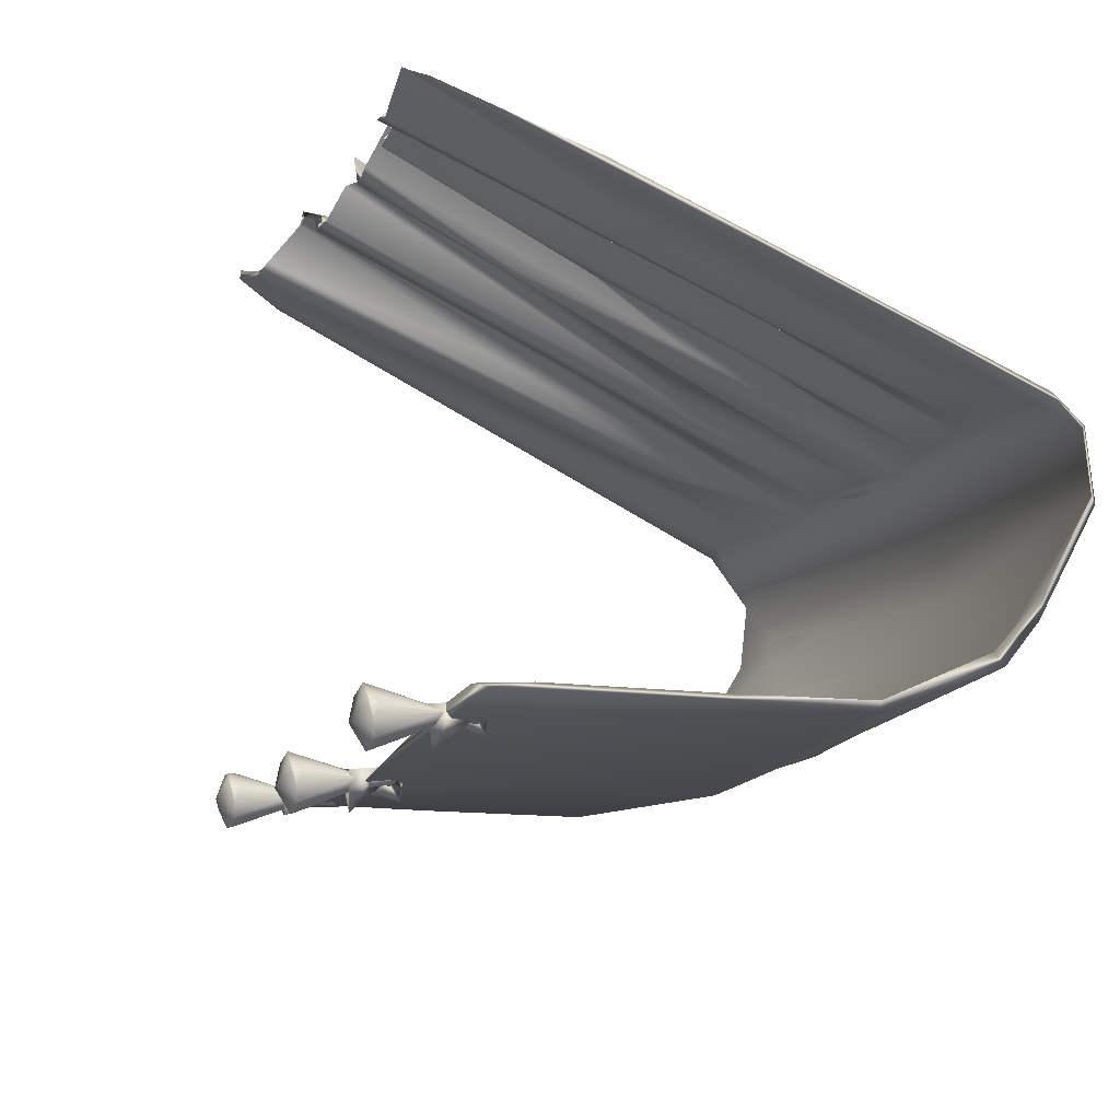
<metadata>
{"format":"obj","ext":"obj","renderer":"f3d","projection":"perspective","resolution":1024,"background":"white","views":[{"elev":-63.1,"azim":60.1,"up":"+Z"}]}
</metadata>
<code>
g SM_Cover_LOD4
v -0.06874 0.9546 0.3496
v -0.06718 0.9488 0.3643
v -0.05579 0.9468 0.354
v -0.03564 1.018 0.383
v -0.0397 0.9533 0.3771
v -0.04979 0.9477 0.3828
v -0.02923 1.012 0.376
v -0.0397 0.9533 0.3771
v -0.03564 1.018 0.383
v -0.02923 1.012 0.376
v -0.03601 0.9472 0.3664
v -0.0397 0.9533 0.3771
v -0.02923 1.012 0.376
v -0.03491 0.9482 0.3546
v -0.03601 0.9472 0.3664
v -0.02923 1.012 0.376
v -0.03554 0.9601 0.347
v -0.03491 0.9482 0.3546
v -0.03554 0.9601 0.347
v -0.02923 1.012 0.376
v -0.03297 1.013 0.3675
v -0.03297 1.013 0.3675
v -0.04335 0.9601 0.3373
v -0.03554 0.9601 0.347
v -0.03297 1.013 0.3675
v -0.05531 0.9672 0.3328
v -0.04335 0.9601 0.3373
v -0.05531 0.9672 0.3328
v -0.03297 1.013 0.3675
v -0.0383 1.023 0.3728
v -0.05531 0.9672 0.3328
v -0.0383 1.023 0.3728
v -0.07094 0.9727 0.3375
v -0.07094 0.9727 0.3375
v -0.0383 1.023 0.3728
v -0.08183 0.9701 0.3477
v -0.0383 1.023 0.3728
v -0.08014 0.9777 0.3604
v -0.08183 0.9701 0.3477
v -0.08014 0.9777 0.3604
v -0.0383 1.023 0.3728
v -0.08269 0.9695 0.3734
v -0.03564 1.018 0.383
v -0.08269 0.9695 0.3734
v -0.0383 1.023 0.3728
v -0.08269 0.9695 0.3734
v -0.03564 1.018 0.383
v -0.07576 0.961 0.3822
v -0.03564 1.018 0.383
v -0.06148 0.958 0.3877
v -0.07576 0.961 0.3822
v -0.03564 1.018 0.383
v -0.04979 0.9477 0.3828
v -0.06148 0.958 0.3877
v -0.0397 0.9533 0.3771
v -0.03601 0.9472 0.3664
v -0.04979 0.9477 0.3828
v -0.03554 0.9601 0.347
v -0.04335 0.9601 0.3373
v -0.03491 0.9482 0.3546
v -0.08014 0.9777 0.3604
v -0.08269 0.9695 0.3734
v -0.08183 0.9701 0.3477
v -0.05579 0.9468 0.354
v -0.03601 0.9472 0.3664
v -0.03491 0.9482 0.3546
v -0.03601 0.9472 0.3664
v -0.05579 0.9468 0.354
v -0.04979 0.9477 0.3828
v -0.06718 0.9488 0.3643
v -0.04979 0.9477 0.3828
v -0.05579 0.9468 0.354
v -0.06718 0.9488 0.3643
v -0.06148 0.958 0.3877
v -0.04979 0.9477 0.3828
v -0.06718 0.9488 0.3643
v -0.07576 0.961 0.3822
v -0.06148 0.958 0.3877
v -0.07576 0.961 0.3822
v -0.06718 0.9488 0.3643
v -0.08269 0.9695 0.3734
v -0.06874 0.9546 0.3496
v -0.08269 0.9695 0.3734
v -0.06718 0.9488 0.3643
v -0.08183 0.9701 0.3477
v -0.08269 0.9695 0.3734
v -0.06874 0.9546 0.3496
v -0.08183 0.9701 0.3477
v -0.06874 0.9546 0.3496
v -0.07094 0.9727 0.3375
v -0.07094 0.9727 0.3375
v -0.06874 0.9546 0.3496
v -0.05531 0.9672 0.3328
v -0.05579 0.9468 0.354
v -0.05531 0.9672 0.3328
v -0.06874 0.9546 0.3496
v -0.05531 0.9672 0.3328
v -0.05579 0.9468 0.354
v -0.04335 0.9601 0.3373
v -0.04335 0.9601 0.3373
v -0.05579 0.9468 0.354
v -0.03491 0.9482 0.3546
v -0.02101 1.031 0.3796
v -0.02737 1.032 0.3978
v -0.03263 1.039 0.3764
v 0.1292 1.014 0.1851
v 0.1258 0.9463 0.1719
v 0.118 0.9548 0.1832
v 0.1339 1.019 0.1757
v 0.1258 0.9463 0.1719
v 0.1292 1.014 0.1851
v 0.1258 0.9463 0.1719
v 0.1339 1.019 0.1757
v 0.1283 0.949 0.156
v 0.1339 1.019 0.1757
v 0.1277 0.962 0.1479
v 0.1283 0.949 0.156
v 0.1339 1.019 0.1757
v 0.1197 0.9609 0.1381
v 0.1277 0.962 0.1479
v 0.1339 1.019 0.1757
v 0.1073 0.9697 0.1343
v 0.1197 0.9609 0.1381
v 0.1073 0.9697 0.1343
v 0.1339 1.019 0.1757
v 0.1228 1.019 0.1717
v 0.1073 0.9697 0.1343
v 0.1228 1.019 0.1717
v 0.09153 0.9742 0.1388
v 0.09153 0.9742 0.1388
v 0.1228 1.019 0.1717
v 0.08097 0.9744 0.1521
v 0.08097 0.9744 0.1521
v 0.1228 1.019 0.1717
v 0.1211 1.019 0.182
v 0.1211 1.019 0.182
v 0.07879 0.9706 0.1692
v 0.08097 0.9744 0.1521
v 0.07879 0.9706 0.1692
v 0.1211 1.019 0.182
v 0.08407 0.9629 0.1799
v 0.08407 0.9629 0.1799
v 0.1211 1.019 0.182
v 0.09516 0.963 0.1863
v 0.09516 0.963 0.1863
v 0.1211 1.019 0.182
v 0.1292 1.014 0.1851
v 0.1292 1.014 0.1851
v 0.1032 0.9493 0.1855
v 0.09516 0.963 0.1863
v 0.1292 1.014 0.1851
v 0.118 0.9548 0.1832
v 0.1032 0.9493 0.1855
v 0.1032 0.9493 0.1855
v 0.118 0.9548 0.1832
v 0.1258 0.9463 0.1719
v 0.1277 0.962 0.1479
v 0.1197 0.9609 0.1381
v 0.1283 0.949 0.156
v 0.08407 0.9629 0.1799
v 0.09516 0.963 0.1863
v 0.1032 0.9493 0.1855
v 0.1024 0.9506 0.1518
v 0.1258 0.9463 0.1719
v 0.1283 0.949 0.156
v 0.09291 0.9517 0.1605
v 0.1258 0.9463 0.1719
v 0.1024 0.9506 0.1518
v 0.1258 0.9463 0.1719
v 0.09291 0.9517 0.1605
v 0.1032 0.9493 0.1855
v 0.09291 0.9517 0.1605
v 0.08407 0.9629 0.1799
v 0.1032 0.9493 0.1855
v 0.08407 0.9629 0.1799
v 0.09291 0.9517 0.1605
v 0.07879 0.9706 0.1692
v 0.08097 0.9744 0.1521
v 0.07879 0.9706 0.1692
v 0.09291 0.9517 0.1605
v 0.08097 0.9744 0.1521
v 0.09291 0.9517 0.1605
v 0.09153 0.9742 0.1388
v 0.1024 0.9506 0.1518
v 0.09153 0.9742 0.1388
v 0.09291 0.9517 0.1605
v 0.09153 0.9742 0.1388
v 0.1024 0.9506 0.1518
v 0.1073 0.9697 0.1343
v 0.1073 0.9697 0.1343
v 0.1024 0.9506 0.1518
v 0.1197 0.9609 0.1381
v 0.1197 0.9609 0.1381
v 0.1024 0.9506 0.1518
v 0.1283 0.949 0.156
v 0.3158 1.003 0.01171
v 0.3132 0.9348 -0.001711
v 0.3052 0.9432 0.009528
v 0.3205 1.008 0.002309
v 0.3132 0.9348 -0.001711
v 0.3158 1.003 0.01171
v 0.3132 0.9348 -0.001711
v 0.3205 1.008 0.002309
v 0.3158 0.9376 -0.01763
v 0.3205 1.008 0.002309
v 0.3151 0.9506 -0.02566
v 0.3158 0.9376 -0.01763
v 0.3205 1.008 0.002309
v 0.3071 0.9495 -0.03552
v 0.3151 0.9506 -0.02566
v 0.3205 1.008 0.002309
v 0.2946 0.9581 -0.0394
v 0.3071 0.9495 -0.03552
v 0.2946 0.9581 -0.0394
v 0.3205 1.008 0.002309
v 0.3094 1.007 -0.001751
v 0.2946 0.9581 -0.0394
v 0.3094 1.007 -0.001751
v 0.2788 0.9624 -0.03495
v 0.2788 0.9624 -0.03495
v 0.3094 1.007 -0.001751
v 0.2682 0.9626 -0.02163
v 0.2682 0.9626 -0.02163
v 0.3094 1.007 -0.001751
v 0.3076 1.008 0.008573
v 0.3076 1.008 0.008573
v 0.2659 0.9585 -0.004661
v 0.2682 0.9626 -0.02163
v 0.2659 0.9585 -0.004661
v 0.3076 1.008 0.008573
v 0.2712 0.9509 0.006052
v 0.2712 0.9509 0.006052
v 0.3076 1.008 0.008573
v 0.2823 0.9511 0.01258
v 0.2823 0.9511 0.01258
v 0.3076 1.008 0.008573
v 0.3158 1.003 0.01171
v 0.3158 1.003 0.01171
v 0.2905 0.9375 0.01174
v 0.2823 0.9511 0.01258
v 0.3158 1.003 0.01171
v 0.3052 0.9432 0.009528
v 0.2905 0.9375 0.01174
v 0.2905 0.9375 0.01174
v 0.3052 0.9432 0.009528
v 0.3132 0.9348 -0.001711
v 0.3151 0.9506 -0.02566
v 0.3071 0.9495 -0.03552
v 0.3158 0.9376 -0.01763
v 0.2712 0.9509 0.006052
v 0.2823 0.9511 0.01258
v 0.2905 0.9375 0.01174
v 0.2898 0.9389 -0.02192
v 0.3132 0.9348 -0.001711
v 0.3158 0.9376 -0.01763
v 0.2803 0.9398 -0.01333
v 0.3132 0.9348 -0.001711
v 0.2898 0.9389 -0.02192
v 0.3132 0.9348 -0.001711
v 0.2803 0.9398 -0.01333
v 0.2905 0.9375 0.01174
v 0.2803 0.9398 -0.01333
v 0.2712 0.9509 0.006052
v 0.2905 0.9375 0.01174
v 0.2712 0.9509 0.006052
v 0.2803 0.9398 -0.01333
v 0.2659 0.9585 -0.004661
v 0.2682 0.9626 -0.02163
v 0.2659 0.9585 -0.004661
v 0.2803 0.9398 -0.01333
v 0.2682 0.9626 -0.02163
v 0.2803 0.9398 -0.01333
v 0.2788 0.9624 -0.03495
v 0.2898 0.9389 -0.02192
v 0.2788 0.9624 -0.03495
v 0.2803 0.9398 -0.01333
v 0.2788 0.9624 -0.03495
v 0.2898 0.9389 -0.02192
v 0.2946 0.9581 -0.0394
v 0.2946 0.9581 -0.0394
v 0.2898 0.9389 -0.02192
v 0.3071 0.9495 -0.03552
v 0.3071 0.9495 -0.03552
v 0.2898 0.9389 -0.02192
v 0.3158 0.9376 -0.01763
v 0.3189 1.029 0.003247
v 0.3334 1.014 0.005857
v 0.3144 1.027 0.02845
v 0.1368 1.002 0.172
v 0.1466 1.027 0.1817
v 0.1045 1.021 0.1581
v 0.1301 1.04 0.1873
v 0.1211 1.001 0.1922
v 0.1466 1.027 0.1817
v 0.1368 1.002 0.172
v 0.3334 1.014 0.005857
v 0.3178 0.9908 0.004866
v 0.3144 1.027 0.02845
v 0.2939 1.01 -0.01455
v 0.3189 1.029 0.003247
v 0.3334 1.014 0.005857
v 0.3178 0.9908 0.004866
v -0.02184 1.002 0.3728
v -0.02737 1.032 0.3978
v -0.02101 1.031 0.3796
v -0.0531 1.008 0.3843
v -0.03263 1.039 0.3764
v -0.04355 1.013 0.3518
v -0.02101 1.031 0.3796
v -0.02184 1.002 0.3728
v -0.01114 1.048 0.3771
v -0.02311 1.029 0.3766
v -0.02492 1.05 0.3778
v -0.0363 1.03 0.3781
v -0.01955 1.029 0.3589
v -0.01114 1.048 0.3771
v -0.02311 1.029 0.3766
v -0.04034 1.016 0.38
v -0.03051 1.037 0.3943
v -0.02492 1.05 0.3778
v -0.03051 1.037 0.3943
v -0.0363 1.03 0.3781
v -0.04942 1.04 0.3966
v -0.02743 1.063 0.3845
v -0.01114 1.048 0.3771
v -0.02492 1.05 0.3778
v 0.3411 1.037 0.009017
v 0.3253 1.02 0.005462
v 0.3313 1.032 -0.000609
v 0.3373 1.015 -0.001499
v 0.3313 1.032 -0.000609
v 0.3043 1.002 0.003885
v 0.3253 1.02 0.005462
v 0.3168 1.023 0.01115
v 0.3168 1.023 0.01115
v 0.3053 1.022 0.0273
v 0.3179 1.034 0.02072
v 0.3092 1.051 0.0157
v 0.3179 1.034 0.02072
v 0.3313 1.032 -0.000609
v 0.3411 1.037 0.009017
v 0.3313 1.032 -0.000609
v -0.07076 1.089 0.4817
v -0.01743 1.277 0.5417
v -0.08065 1.035 0.4556
v -0.003033 1.321 0.548
v 0.004481 1.338 0.5713
v 0.03479 1.39 0.6005
v 0.1155 1.043 0.2066
v -0.07289 1.007 0.4281
v 0.02169 1.016 0.3109
v 0.1099 1.019 0.2043
v 0.1119 1.023 0.1919
v 0.28 1.418 0.3319
v 0.3544 1.025 -0.011
v 0.3023 1.003 0.02218
v 0.3683 1.005 -0.02553
v 0.3944 1.049 -0.02516
v 0.4512 1.21 0.009334
v 0.4905 1.323 0.03773
v 0.2201 1.341 0.2948
v 0.5257 1.418 0.1239
v 0.5552 1.4 0.08995
v 0.608 1.424 0.1372
v 0.6826 1.432 0.1944
v 0.1958 1.449 0.5464
v 0.07265 1.42 0.6376
v 0.4599 1.463 0.4079
v 0.2093 1.45 0.6922
v 0.1551 1.438 0.7191
v 0.2011 1.42 0.7675
v 0.472 1.452 0.4826
v 0.7197 1.405 0.2352
v 0.2082 1.406 0.7736
v 0.227 1.361 0.7844
v 0.2481 1.356 0.7671
v 0.3714 1.382 0.6564
v 0.266 0.9299 0.753
v 0.264 0.8077 0.7518
v 0.2824 0.7552 0.7322
v 0.3006 1.363 0.7197
v 0.3141 1.221 0.6994
v 0.3135 0.7639 0.6795
v 0.3433 1.272 0.6715
v 0.3365 0.7664 0.6723
v 0.3583 1.018 0.6763
v 0.3834 0.7774 0.6832
v 0.4045 0.7832 0.6686
v 0.3992 1.173 0.629
v 0.4097 0.7882 0.6196
v 0.4093 1.363 0.6063
v 0.4285 0.7899 0.606
v 0.4298 1.228 0.5995
v 0.467 0.7901 0.6124
v 0.4824 0.8001 0.6058
v 0.5098 1.388 0.5121
v 0.4719 1.377 0.5472
v 0.481 1.108 0.5532
v 0.4951 0.7905 0.5956
v 0.4967 0.7925 0.5461
v 0.4887 1.161 0.5229
v 0.5039 0.9501 0.5223
v 0.5206 0.7886 0.5315
v 0.5173 1.141 0.5149
v 0.5745 0.7882 0.5377
v 0.5616 0.9278 0.5154
v 0.5874 0.7921 0.5216
v 0.5421 1.317 0.4866
v 0.5571 1.185 0.4674
v 0.585 0.7951 0.5063
v 0.5701 0.7871 0.4667
v 0.5633 1.372 0.4435
v 0.5629 1.008 0.4432
v 0.5722 0.7832 0.4493
v 0.5767 0.8683 0.4373
v 0.6073 0.7823 0.4346
v 0.5876 1.24 0.4263
v 0.6109 1.374 0.3988
v 0.6277 0.7818 0.4225
v 0.6179 0.7779 0.4374
v 0.6334 0.7777 0.3921
v 0.6237 1.158 0.3742
v 0.6196 0.759 0.3619
v 0.6317 1.354 0.3648
v 0.6302 0.7622 0.3435
v 0.7069 1.37 0.275
v 0.727 1.379 0.2409
v 0.7188 1.18 0.262
v 0.6761 1.348 0.3225
v 0.6549 1.118 0.3383
v 0.6831 0.7513 0.3243
v 0.6891 0.7557 0.3057
v 0.6959 0.7721 0.2974
v 0.1519 1.049 0.1811
v 0.1364 1.032 0.1776
v 0.1423 1.044 0.1716
v 0.1482 1.027 0.1708
v 0.1423 1.044 0.1716
v 0.1157 1.014 0.1761
v 0.1364 1.032 0.1776
v 0.128 1.035 0.1832
v 0.128 1.035 0.1832
v 0.1167 1.034 0.1991
v 0.1291 1.046 0.1927
v 0.1205 1.063 0.1877
v 0.1291 1.046 0.1927
v 0.1423 1.044 0.1716
v 0.1519 1.049 0.1811
v 0.1423 1.044 0.1716
v 0.6891 0.7557 0.3057
v 0.7125 0.9356 0.2852
v 0.6959 0.7721 0.2974
v 0.7188 1.18 0.262
v 0.6831 0.7513 0.3243
v 0.7294 1.37 0.2544
v 0.727 1.379 0.2409
v 0.7197 1.405 0.2352
v 0.6773 1.349 0.3308
v 0.7197 1.409 0.2452
v 0.6826 1.432 0.1944
v 0.6165 1.376 0.4013
v 0.6554 1.075 0.3442
v 0.6784 1.438 0.1924
v 0.6348 0.7703 0.3484
v 0.6302 0.7622 0.3435
v 0.6365 1.347 0.3681
v 0.6268 0.7609 0.3621
v 0.6196 0.759 0.3619
v 0.6334 0.7777 0.3921
v 0.6308 1.014 0.3727
v 0.6409 0.8026 0.4048
v 0.6277 0.7818 0.4225
v 0.6375 0.7756 0.417
v 0.6308 0.8301 0.4251
v 0.6179 0.7779 0.4374
v 0.5876 1.237 0.4329
v 0.5574 1.389 0.4606
v 0.5837 0.8523 0.4444
v 0.5378 1.421 0.4701
v 0.5779 0.7861 0.453
v 0.6073 0.7823 0.4346
v 0.5722 0.7832 0.4493
v 0.5701 0.7871 0.4667
v 0.5696 1.102 0.44
v 0.5762 0.7833 0.4644
v 0.585 0.7951 0.5063
v 0.561 1.259 0.4604
v 0.5855 0.8366 0.4916
v 0.5874 0.7921 0.5216
v 0.5386 1.371 0.4909
v 0.5745 0.7882 0.5377
v 0.5189 1.273 0.5136
v 0.4932 1.377 0.5291
v 0.5135 1.115 0.5191
v 0.5005 0.9557 0.5296
v 0.5204 0.7893 0.5376
v 0.5206 0.7886 0.5315
v 0.4988 0.8148 0.5457
v 0.4967 0.7925 0.5461
v 0.4848 1.161 0.5537
v 0.5019 0.7816 0.5988
v 0.4951 0.7905 0.5956
v 0.4824 0.8001 0.6058
v 0.4602 1.368 0.5747
v 0.4783 0.9221 0.6024
v 0.4746 0.8095 0.6183
v 0.467 0.7901 0.6124
v 0.4259 1.227 0.5999
v 0.4299 0.7961 0.612
v 0.4285 0.7899 0.606
v 0.4045 1.37 0.6203
v 0.4165 0.7861 0.6202
v 0.4097 0.7882 0.6196
v 0.4153 0.7984 0.643
v 0.4045 0.7832 0.6686
v 0.4114 0.7947 0.6662
v 0.3723 1.369 0.661
v 0.3973 0.7733 0.6844
v 0.3834 0.7774 0.6832
v 0.3774 0.798 0.6888
v 0.3365 0.7664 0.6723
v 0.3459 1.244 0.6771
v 0.3357 0.7689 0.6791
v 0.3135 0.7639 0.6795
v 0.3184 0.7639 0.6835
v 0.2824 0.7552 0.7322
v 0.3226 1.24 0.6967
v 0.2923 0.7521 0.7301
v 0.27 0.8014 0.7561
v 0.264 0.8077 0.7518
v 0.3064 1.362 0.7239
v 0.2545 1.012 0.769
v 0.227 1.361 0.7844
v 0.2678 1.19 0.7566
v 0.236 1.371 0.7864
v 0.2414 1.393 0.7788
v 0.2082 1.406 0.7736
v 0.2011 1.42 0.7675
v 0.2349 1.444 0.7303
v 0.4703 1.473 0.4374
v 0.1582 1.44 0.735
v 0.1551 1.438 0.7191
v 0.1472 1.448 0.6794
v 0.07265 1.42 0.6376
v 0.5841 1.433 0.1282
v 0.608 1.424 0.1372
v 0.5552 1.4 0.08995
v 0.342 1.447 0.3211
v 0.5497 1.414 0.08443
v 0.4905 1.323 0.03773
v 0.06779 1.421 0.6323
v 0.03479 1.39 0.6005
v 0.03059 1.41 0.6043
v -0.008685 1.326 0.5493
v 0.004481 1.338 0.5713
v 0.2173 1.342 0.2886
v 0.48 1.327 0.03827
v 0.4423 1.198 0.001453
v 0.4512 1.21 0.009334
v 0.3944 1.049 -0.02516
v 0.3777 1.02 -0.03332
v 0.3683 1.005 -0.02553
v 0.3425 1.013 -0.02318
v 0.3023 1.003 0.02218
v 0.1119 1.023 0.1919
v 0.07043 1.033 0.2475
v 0.1099 1.019 0.2043
v 0.02169 1.016 0.3109
v -0.07289 1.007 0.4281
v -0.07546 1.01 0.4243
v -0.08065 1.035 0.4556
v -0.07211 1.042 0.4363
v -0.05397 1.167 0.498
v -0.07076 1.089 0.4817
v -0.01743 1.277 0.5417
v -0.01547 1.297 0.5461
f 3 2 1
f 6 5 4
f 9 8 7
f 12 11 10
f 15 14 13
f 18 17 16
f 21 20 19
f 24 23 22
f 27 26 25
f 30 29 28
f 33 32 31
f 36 35 34
f 39 38 37
f 42 41 40
f 45 44 43
f 48 47 46
f 51 50 49
f 54 53 52
f 57 56 55
f 60 59 58
f 63 62 61
f 66 65 64
f 69 68 67
f 72 71 70
f 75 74 73
f 78 77 76
f 81 80 79
f 84 83 82
f 87 86 85
f 90 89 88
f 93 92 91
f 96 95 94
f 99 98 97
f 102 101 100
f 105 104 103
f 108 107 106
f 111 110 109
f 114 113 112
f 117 116 115
f 120 119 118
f 123 122 121
f 126 125 124
f 129 128 127
f 132 131 130
f 135 134 133
f 138 137 136
f 141 140 139
f 144 143 142
f 147 146 145
f 150 149 148
f 153 152 151
f 156 155 154
f 159 158 157
f 162 161 160
f 165 164 163
f 168 167 166
f 171 170 169
f 174 173 172
f 177 176 175
f 180 179 178
f 183 182 181
f 186 185 184
f 189 188 187
f 192 191 190
f 195 194 193
f 198 197 196
f 201 200 199
f 204 203 202
f 207 206 205
f 210 209 208
f 213 212 211
f 216 215 214
f 219 218 217
f 222 221 220
f 225 224 223
f 228 227 226
f 231 230 229
f 234 233 232
f 237 236 235
f 240 239 238
f 243 242 241
f 246 245 244
f 249 248 247
f 252 251 250
f 255 254 253
f 258 257 256
f 261 260 259
f 264 263 262
f 267 266 265
f 270 269 268
f 273 272 271
f 276 275 274
f 279 278 277
f 282 281 280
f 285 284 283
f 288 287 286
f 291 290 289
f 291 292 290
f 291 293 292
f 293 294 292
f 295 294 293
f 298 297 296
f 298 299 297
f 298 300 299
f 301 299 300
f 299 301 302
f 305 304 303
f 306 303 304
f 304 307 306
f 306 307 308
f 308 307 309
f 309 310 308
f 313 312 311
f 312 313 314
f 314 313 315
f 313 316 315
f 317 315 316
f 315 318 314
f 317 318 315
f 320 319 314
f 318 317 321
f 317 322 321
f 314 318 323
f 321 323 318
f 320 314 323
f 324 320 323
f 323 321 324
f 325 320 324
f 324 321 325
f 326 325 321
f 329 328 327
f 330 327 328
f 330 331 327
f 330 328 332
f 332 331 330
f 332 333 331
f 334 332 328
f 332 335 333
f 332 334 336
f 334 337 336
f 335 332 338
f 336 338 332
f 337 338 336
f 338 339 335
f 339 338 340
f 341 340 338
f 337 341 338
f 342 341 337
f 345 344 343
f 344 345 346
f 347 344 346
f 346 348 347
f 349 346 345
f 349 345 350
f 351 349 350
f 349 351 352
f 353 349 352
f 354 348 346
f 353 355 349
f 353 356 355
f 355 356 357
f 358 355 357
f 358 359 355
f 360 355 359
f 349 355 360
f 349 361 346
f 349 360 361
f 346 361 354
f 362 361 360
f 354 361 362
f 363 362 360
f 364 362 363
f 365 362 364
f 354 362 366
f 354 366 348
f 367 348 366
f 362 365 368
f 368 366 362
f 367 366 369
f 366 368 369
f 367 369 370
f 370 369 371
f 368 365 372
f 372 369 368
f 371 369 372
f 373 372 365
f 375 374 371
f 375 371 376
f 371 372 377
f 376 371 377
f 376 378 375
f 378 379 375
f 379 378 380
f 376 381 378
f 381 376 377
f 378 382 380
f 381 382 378
f 381 377 382
f 382 383 380
f 384 383 382
f 384 382 377
f 385 383 384
f 386 385 384
f 384 377 386
f 385 386 387
f 386 377 387
f 387 377 388
f 377 389 388
f 390 388 389
f 391 390 389
f 377 391 389
f 390 391 392
f 393 392 391
f 392 393 394
f 395 394 393
f 396 391 377
f 372 396 377
f 393 391 397
f 397 391 396
f 398 395 393
f 398 393 397
f 398 399 395
f 400 399 398
f 398 397 401
f 401 400 398
f 401 397 396
f 402 400 401
f 401 396 402
f 400 402 403
f 372 373 396
f 402 404 403
f 396 404 402
f 403 404 405
f 406 405 404
f 405 406 407
f 408 406 404
f 408 404 396
f 406 409 407
f 409 406 408
f 410 407 409
f 411 410 409
f 412 408 396
f 412 409 408
f 413 411 409
f 412 413 409
f 411 413 414
f 415 414 413
f 413 412 415
f 415 416 414
f 412 417 415
f 416 415 417
f 412 396 418
f 412 418 417
f 396 373 418
f 416 417 419
f 419 420 416
f 417 418 419
f 419 418 421
f 422 421 418
f 422 423 421
f 422 424 423
f 424 422 418
f 425 423 424
f 418 373 426
f 373 427 426
f 426 427 428
f 429 424 418
f 418 426 429
f 424 430 425
f 424 429 430
f 425 430 431
f 431 430 432
f 430 429 432
f 426 432 429
f 432 426 428
f 432 428 433
f 436 435 434
f 437 434 435
f 437 438 434
f 437 435 439
f 439 438 437
f 439 440 438
f 441 439 435
f 439 442 440
f 439 441 443
f 441 444 443
f 442 439 445
f 443 445 439
f 444 445 443
f 445 446 442
f 446 445 447
f 448 447 445
f 444 448 445
f 449 448 444
f 452 451 450
f 451 452 453
f 450 451 454
f 453 455 451
f 455 453 456
f 455 456 457
f 454 451 458
f 455 458 451
f 459 455 457
f 457 460 459
f 461 458 455
f 461 455 459
f 462 454 458
f 459 460 463
f 464 454 462
f 465 454 464
f 462 458 466
f 466 464 462
f 458 461 466
f 464 467 465
f 464 466 467
f 467 468 465
f 468 467 469
f 470 467 466
f 466 461 470
f 471 469 467
f 471 467 470
f 470 461 471
f 469 471 472
f 473 472 471
f 474 473 471
f 474 472 473
f 474 471 461
f 474 475 472
f 476 474 461
f 475 474 476
f 477 476 461
f 475 476 478
f 479 477 461
f 479 461 459
f 480 475 478
f 481 475 480
f 482 481 480
f 482 480 483
f 478 484 480
f 484 478 476
f 485 483 480
f 485 480 484
f 483 485 486
f 487 484 476
f 484 487 485
f 487 476 477
f 488 486 485
f 488 485 487
f 489 486 488
f 489 488 487
f 487 477 490
f 487 490 489
f 490 477 479
f 491 489 490
f 490 492 491
f 492 490 493
f 490 479 493
f 494 491 492
f 494 492 495
f 492 493 495
f 491 494 496
f 495 496 494
f 496 497 491
f 498 496 495
f 496 498 497
f 495 493 498
f 499 497 498
f 500 498 493
f 501 499 498
f 498 500 501
f 499 501 502
f 503 502 501
f 493 504 500
f 493 479 504
f 500 505 501
f 500 504 505
f 501 506 503
f 506 501 505
f 507 503 506
f 508 505 504
f 508 506 505
f 506 509 507
f 509 506 508
f 509 510 507
f 508 504 511
f 504 479 511
f 509 508 512
f 512 510 509
f 511 512 508
f 512 513 510
f 512 514 513
f 511 514 512
f 513 514 515
f 514 511 516
f 515 514 516
f 517 516 511
f 479 517 511
f 515 516 518
f 517 518 516
f 519 515 518
f 520 519 518
f 520 521 519
f 520 518 522
f 522 518 517
f 520 523 521
f 520 522 523
f 521 523 524
f 525 524 523
f 525 523 522
f 524 525 526
f 522 527 525
f 522 517 527
f 528 526 525
f 525 527 528
f 526 528 529
f 529 530 526
f 531 528 527
f 531 527 517
f 528 531 529
f 532 530 529
f 530 532 533
f 534 529 531
f 532 529 534
f 534 535 532
f 535 534 531
f 535 533 532
f 517 536 531
f 535 531 536
f 536 533 535
f 533 536 537
f 479 536 517
f 538 537 536
f 539 536 479
f 538 536 539
f 540 539 479
f 540 479 459
f 459 463 540
f 538 539 541
f 541 542 538
f 541 539 543
f 543 542 541
f 540 543 539
f 544 542 543
f 540 463 545
f 463 460 545
f 546 545 460
f 547 545 546
f 545 548 540
f 540 548 543
f 545 547 549
f 548 545 549
f 549 547 550
f 544 543 551
f 544 551 552
f 543 553 551
f 553 552 551
f 548 553 543
f 552 553 554
f 552 554 555
f 556 553 548
f 548 549 556
f 554 553 556
f 549 550 557
f 549 557 556
f 558 557 550
f 559 558 550
f 560 558 559
f 558 560 561
f 562 561 560
f 563 557 558
f 558 561 563
f 562 563 561
f 563 556 557
f 564 563 562
f 565 563 564
f 563 565 556
f 556 565 566
f 567 566 565
f 556 566 554
f 566 567 568
f 566 568 569
f 569 570 566
f 570 569 571
f 570 572 566
f 572 570 571
f 554 566 572
f 572 571 573
f 554 572 573
f 574 573 571
f 574 575 573
f 554 573 576
f 575 576 573
f 576 555 554
f 575 555 576

</code>
